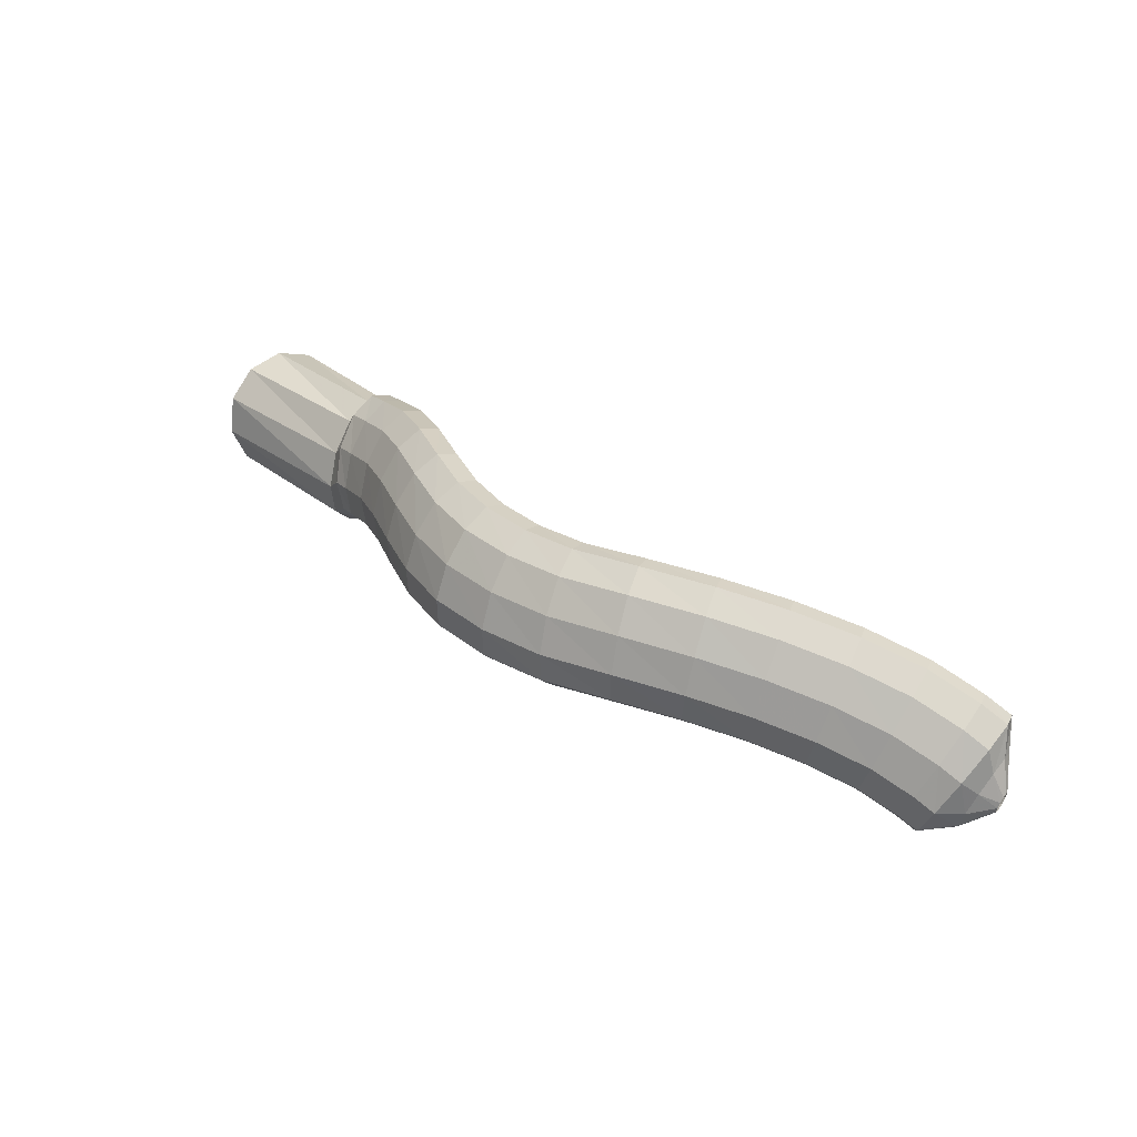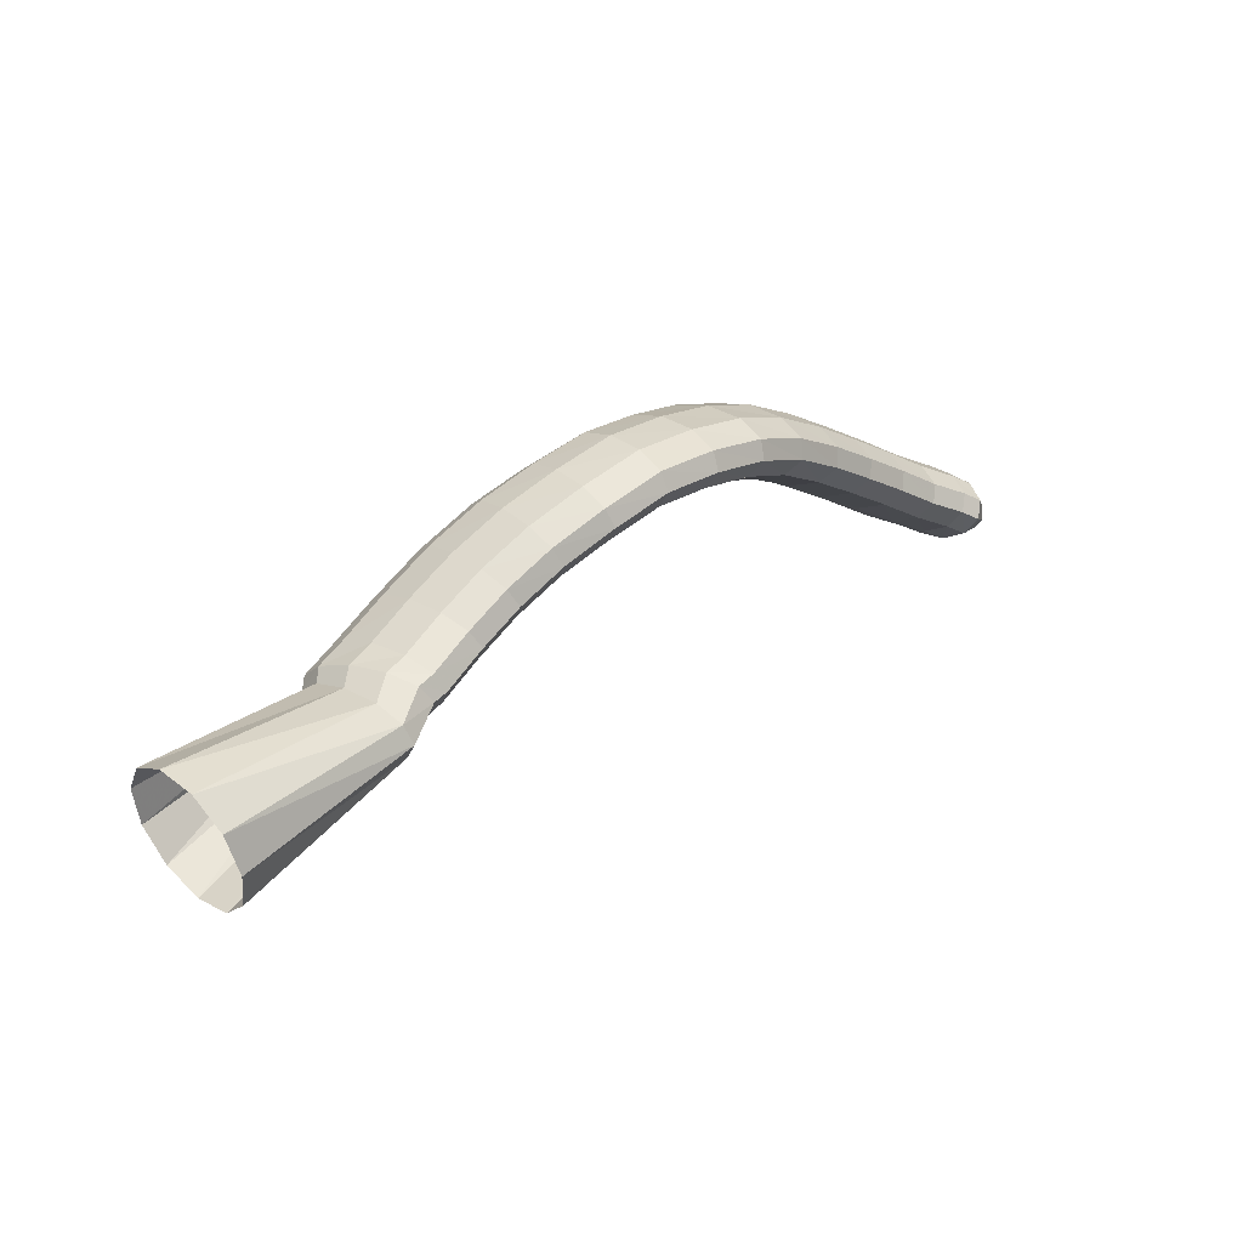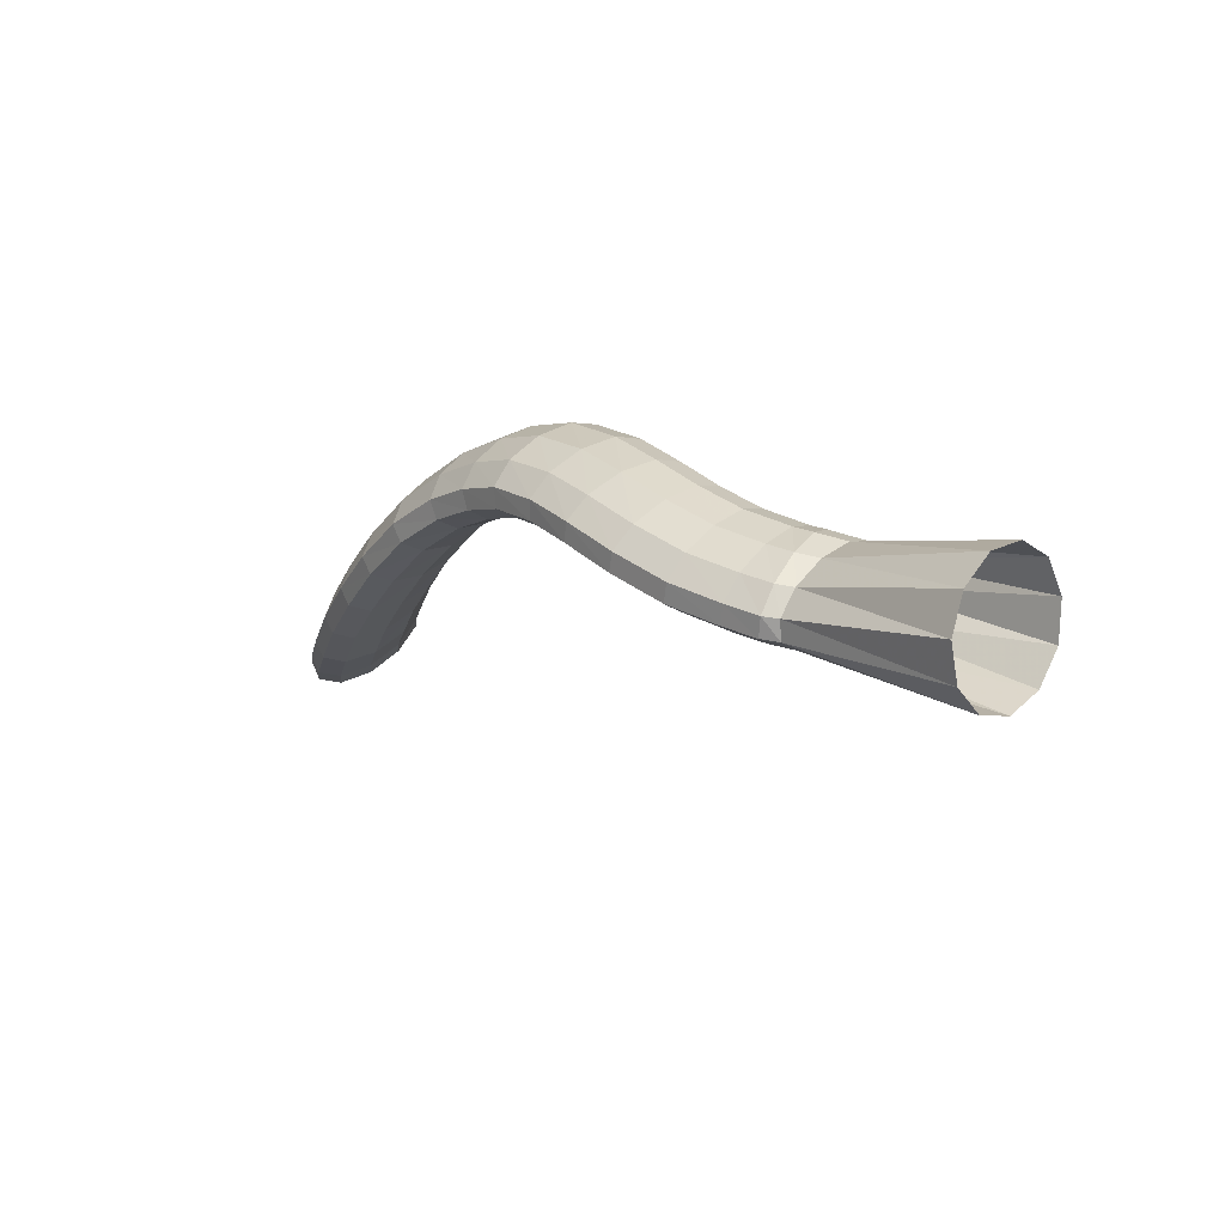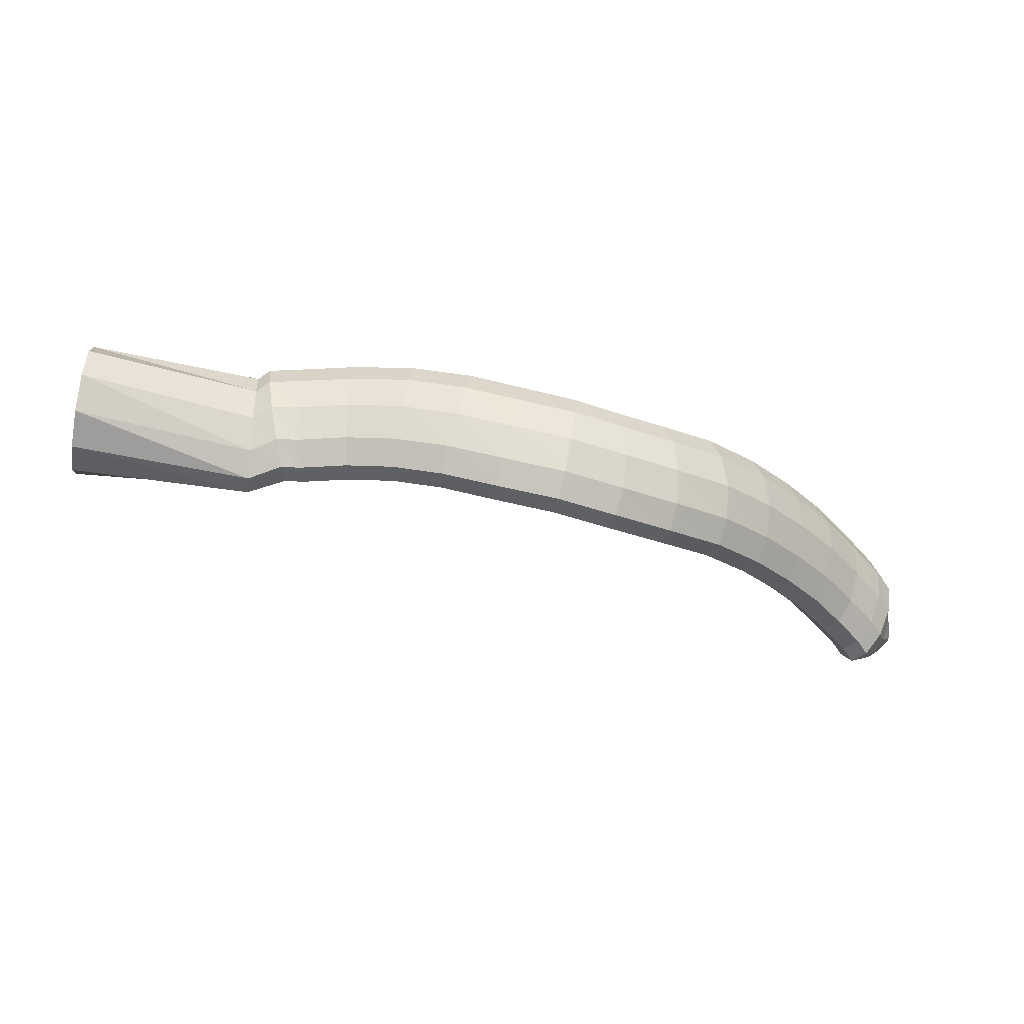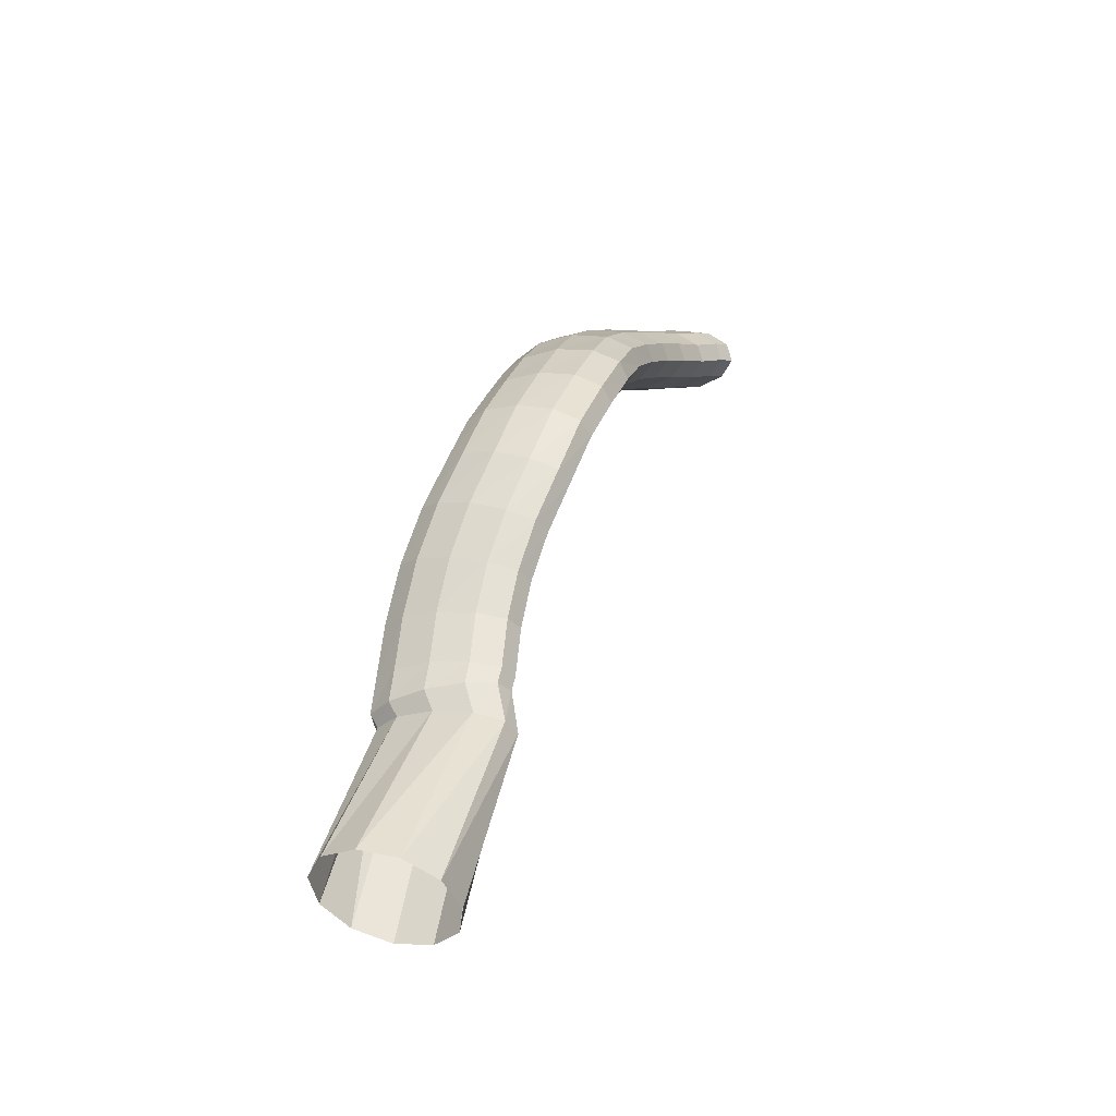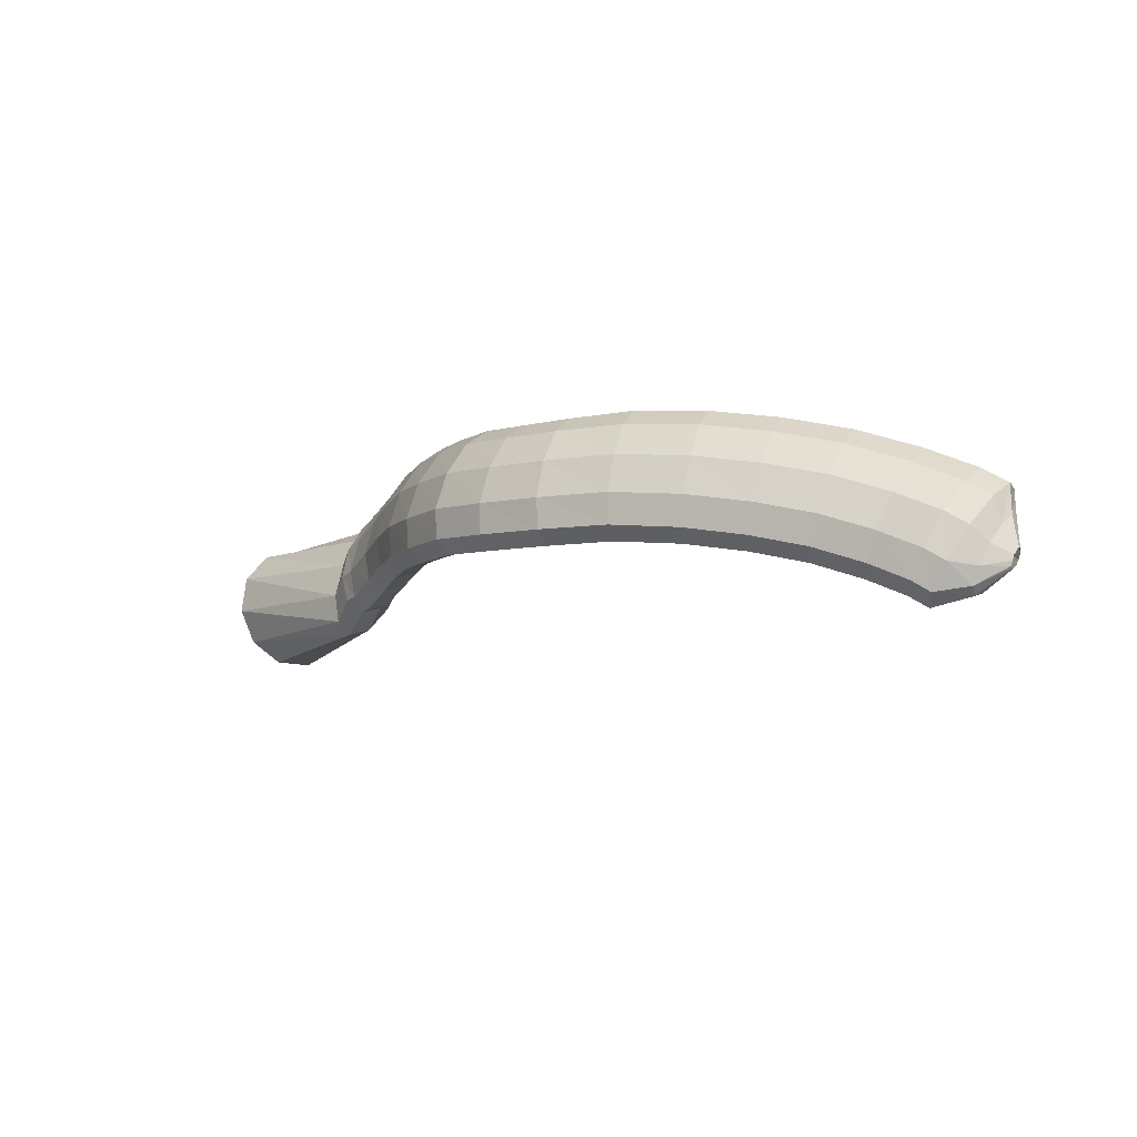
<metadata>
{"format":"obj","ext":"obj","renderer":"f3d","projection":"perspective","resolution":1024,"background":"white","views":[{"elev":17.9,"azim":57.0,"up":"+Y"},{"elev":46.3,"azim":-54.1,"up":"+Z"},{"elev":16.3,"azim":-139.9,"up":"+Z"},{"elev":-10.7,"azim":-4.8,"up":"+Y"},{"elev":50.4,"azim":-82.5,"up":"+Z"},{"elev":-21.7,"azim":57.8,"up":"+Y"}]}
</metadata>
<code>
g tube1
v 157.4 116.4 201.7
v 157.1 113.6 201.8
v 156.7 111.1 200.4
v 156.4 109.9 197.9
v 156.3 110.2 195.1
v 156.4 111.9 192.9
v 156.7 114.6 192
v 157.1 117.3 192.7
v 157.4 119.2 194.7
v 157.6 119.7 197.5
v 157.6 118.6 200.1
v 157.4 116.4 201.7
v 170 114 198.7
v 169.8 111.4 199.2
v 169.7 109.3 198.8
v 169.6 108.4 197.6
v 169.7 109.1 196
v 169.7 111.1 194.5
v 169.8 113.8 193.6
v 170 116.3 193.5
v 170.1 117.8 194.4
v 170.1 117.9 195.8
v 170.1 116.5 197.4
v 170 114 198.7
v 171.4 114.8 199
v 171.8 112.2 199.6
v 172.3 110.1 199.3
v 172.6 109.3 198.2
v 172.6 109.9 196.5
v 172.5 111.8 195
v 172.1 114.4 193.9
v 171.6 116.9 193.8
v 171.2 118.4 194.5
v 171 118.5 195.9
v 171.1 117.2 197.6
v 171.4 114.8 199
v 173.5 114.8 199.1
v 173.5 112.1 199.7
v 173.6 110.1 199.3
v 173.7 109.2 198.1
v 173.9 109.9 196.6
v 174 111.8 195
v 174.1 114.5 194.1
v 174 117 194
v 173.9 118.5 194.8
v 173.7 118.6 196.2
v 173.6 117.2 197.8
v 173.5 114.8 199.1
v 177.2 115 199.7
v 177.1 112.3 200.2
v 177.1 110.2 199.8
v 177.3 109.3 198.7
v 177.6 110 197.1
v 178 112 195.6
v 178.2 114.6 194.7
v 178.2 117.1 194.6
v 178.1 118.6 195.4
v 177.8 118.7 196.8
v 177.5 117.4 198.4
v 177.2 115 199.7
v 181.2 114.7 200.6
v 180.7 112.1 201.1
v 180.6 110 200.7
v 180.8 109.1 199.5
v 181.2 109.8 198
v 181.8 111.7 196.6
v 182.3 114.3 195.7
v 182.7 116.8 195.6
v 182.6 118.3 196.5
v 182.3 118.4 197.9
v 181.8 117.1 199.4
v 181.2 114.7 200.6
v 185.3 114 201.6
v 184.6 111.4 202.1
v 184.3 109.3 201.6
v 184.3 108.5 200.5
v 184.8 109.1 198.9
v 185.5 111 197.5
v 186.3 113.6 196.6
v 186.8 116 196.6
v 187 117.5 197.5
v 186.7 117.7 198.9
v 186.1 116.3 200.5
v 185.3 114 201.6
v 189.5 112.9 202.3
v 188.8 110.3 202.8
v 188.4 108.3 202.4
v 188.3 107.5 201.2
v 188.6 108.1 199.6
v 189.2 110 198.2
v 189.9 112.6 197.3
v 190.5 115 197.2
v 190.8 116.5 198.1
v 190.7 116.6 199.5
v 190.2 115.3 201.1
v 189.5 112.9 202.3
v 194 112 202.5
v 193.5 109.4 203
v 193 107.3 202.6
v 192.7 106.5 201.4
v 192.7 107.2 199.8
v 193 109.2 198.3
v 193.5 111.8 197.4
v 194.1 114.2 197.3
v 194.5 115.7 198.1
v 194.6 115.8 199.6
v 194.4 114.4 201.2
v 194 112 202.5
v 198.3 111 201.5
v 198 108.4 202
v 197.4 106.3 201.7
v 196.9 105.6 200.5
v 196.6 106.3 199
v 196.6 108.3 197.6
v 196.8 111 196.6
v 197.3 113.4 196.6
v 197.8 114.9 197.4
v 198.3 114.9 198.7
v 198.4 113.5 200.3
v 198.3 111 201.5
v 202.6 110.3 199.8
v 202.4 107.6 200.2
v 201.9 105.5 199.8
v 201.2 104.8 198.8
v 200.7 105.6 197.3
v 200.3 107.7 196.1
v 200.3 110.4 195.3
v 200.7 112.9 195.3
v 201.3 114.3 196.1
v 201.9 114.3 197.3
v 202.4 112.8 198.8
v 202.6 110.3 199.8
v 207 109.7 197.1
v 206.8 107 197.5
v 206.2 105 197.1
v 205.4 104.3 196.1
v 204.6 105.2 194.8
v 204.1 107.3 193.6
v 204.1 110 193
v 204.5 112.5 193
v 205.3 113.9 193.7
v 206.1 113.8 194.9
v 206.7 112.2 196.2
v 207 109.7 197.1
v 211 108.8 193.9
v 210.7 106.1 194.3
v 209.9 104.1 194
v 209 103.5 193.1
v 208.2 104.4 191.9
v 207.7 106.6 190.7
v 207.8 109.3 190
v 208.4 111.7 189.9
v 209.3 113.1 190.6
v 210.2 112.9 191.7
v 210.8 111.3 192.9
v 211 108.8 193.9
v 214.5 107.7 190.8
v 214 105.1 191.3
v 213.1 103.1 191.2
v 212.1 102.5 190.3
v 211.3 103.4 189
v 210.9 105.6 187.8
v 211.2 108.2 187
v 211.9 110.6 186.8
v 212.9 111.9 187.4
v 213.8 111.8 188.4
v 214.4 110.2 189.7
v 214.5 107.7 190.8
v 217.6 106.4 187.9
v 217 103.8 188.6
v 216 101.9 188.5
v 214.9 101.3 187.7
v 214.2 102.2 186.4
v 214 104.3 185.1
v 214.3 106.9 184.1
v 215.2 109.2 183.8
v 216.3 110.5 184.2
v 217.2 110.3 185.3
v 217.7 108.8 186.7
v 217.6 106.4 187.9
v 220.4 104.7 185.3
v 219.6 102.3 186.1
v 218.5 100.5 186.1
v 217.4 99.9 185.3
v 216.7 100.7 184
v 216.7 102.7 182.5
v 217.3 105.2 181.3
v 218.3 107.5 180.9
v 219.4 108.7 181.3
v 220.3 108.6 182.4
v 220.7 107.1 183.9
v 220.4 104.7 185.3
v 222.8 103 183.3
v 221.8 100.7 184.3
v 220.5 98.99 184.5
v 219.5 98.43 183.7
v 218.9 99.22 182.2
v 219 101.1 180.6
v 219.7 103.5 179.3
v 220.9 105.6 178.7
v 222.2 106.8 179
v 223 106.6 180.2
v 223.3 105.3 181.8
v 222.8 103 183.3
v 223.9 102 182.4
v 222.8 99.73 183.4
v 221.5 98.07 183.6
v 220.4 97.52 182.8
v 219.8 98.25 181.3
v 220.1 100 179.6
v 221 102.3 178.2
v 222.2 104.3 177.6
v 223.5 105.5 177.9
v 224.3 105.4 179.1
v 224.5 104.1 180.7
v 223.9 102 182.4
v 224.2 101 181
v 223.6 99.53 181.5
v 222.9 98.44 181.5
v 222.4 98.05 180.9
v 222.1 98.5 180
v 222.3 99.63 179
v 222.7 101.1 178.3
v 223.4 102.4 178.1
v 224 103.2 178.4
v 224.4 103.1 179.2
v 224.5 102.3 180.2
v 224.2 101 181
v 224.7 100.3 179.6
v 224.6 99.89 179.7
v 224.5 99.6 179.7
v 224.4 99.49 179.5
v 224.3 99.61 179.3
v 224.3 99.9 179.1
v 224.4 100.3 178.9
v 224.5 100.6 178.9
v 224.7 100.8 179
v 224.7 100.8 179.2
v 224.8 100.6 179.4
v 224.7 100.3 179.6
f 1 2 14
f 14 13 1
f 2 3 15
f 15 14 2
f 3 4 16
f 16 15 3
f 4 5 17
f 17 16 4
f 5 6 18
f 18 17 5
f 6 7 19
f 19 18 6
f 7 8 20
f 20 19 7
f 8 9 21
f 21 20 8
f 9 10 22
f 22 21 9
f 10 11 23
f 23 22 10
f 11 12 24
f 24 23 11
f 13 14 26
f 26 25 13
f 14 15 27
f 27 26 14
f 15 16 28
f 28 27 15
f 16 17 29
f 29 28 16
f 17 18 30
f 30 29 17
f 18 19 31
f 31 30 18
f 19 20 32
f 32 31 19
f 20 21 33
f 33 32 20
f 21 22 34
f 34 33 21
f 22 23 35
f 35 34 22
f 23 24 36
f 36 35 23
f 25 26 38
f 38 37 25
f 26 27 39
f 39 38 26
f 27 28 40
f 40 39 27
f 28 29 41
f 41 40 28
f 29 30 42
f 42 41 29
f 30 31 43
f 43 42 30
f 31 32 44
f 44 43 31
f 32 33 45
f 45 44 32
f 33 34 46
f 46 45 33
f 34 35 47
f 47 46 34
f 35 36 48
f 48 47 35
f 37 38 50
f 50 49 37
f 38 39 51
f 51 50 38
f 39 40 52
f 52 51 39
f 40 41 53
f 53 52 40
f 41 42 54
f 54 53 41
f 42 43 55
f 55 54 42
f 43 44 56
f 56 55 43
f 44 45 57
f 57 56 44
f 45 46 58
f 58 57 45
f 46 47 59
f 59 58 46
f 47 48 60
f 60 59 47
f 49 50 62
f 62 61 49
f 50 51 63
f 63 62 50
f 51 52 64
f 64 63 51
f 52 53 65
f 65 64 52
f 53 54 66
f 66 65 53
f 54 55 67
f 67 66 54
f 55 56 68
f 68 67 55
f 56 57 69
f 69 68 56
f 57 58 70
f 70 69 57
f 58 59 71
f 71 70 58
f 59 60 72
f 72 71 59
f 61 62 74
f 74 73 61
f 62 63 75
f 75 74 62
f 63 64 76
f 76 75 63
f 64 65 77
f 77 76 64
f 65 66 78
f 78 77 65
f 66 67 79
f 79 78 66
f 67 68 80
f 80 79 67
f 68 69 81
f 81 80 68
f 69 70 82
f 82 81 69
f 70 71 83
f 83 82 70
f 71 72 84
f 84 83 71
f 73 74 86
f 86 85 73
f 74 75 87
f 87 86 74
f 75 76 88
f 88 87 75
f 76 77 89
f 89 88 76
f 77 78 90
f 90 89 77
f 78 79 91
f 91 90 78
f 79 80 92
f 92 91 79
f 80 81 93
f 93 92 80
f 81 82 94
f 94 93 81
f 82 83 95
f 95 94 82
f 83 84 96
f 96 95 83
f 85 86 98
f 98 97 85
f 86 87 99
f 99 98 86
f 87 88 100
f 100 99 87
f 88 89 101
f 101 100 88
f 89 90 102
f 102 101 89
f 90 91 103
f 103 102 90
f 91 92 104
f 104 103 91
f 92 93 105
f 105 104 92
f 93 94 106
f 106 105 93
f 94 95 107
f 107 106 94
f 95 96 108
f 108 107 95
f 97 98 110
f 110 109 97
f 98 99 111
f 111 110 98
f 99 100 112
f 112 111 99
f 100 101 113
f 113 112 100
f 101 102 114
f 114 113 101
f 102 103 115
f 115 114 102
f 103 104 116
f 116 115 103
f 104 105 117
f 117 116 104
f 105 106 118
f 118 117 105
f 106 107 119
f 119 118 106
f 107 108 120
f 120 119 107
f 109 110 122
f 122 121 109
f 110 111 123
f 123 122 110
f 111 112 124
f 124 123 111
f 112 113 125
f 125 124 112
f 113 114 126
f 126 125 113
f 114 115 127
f 127 126 114
f 115 116 128
f 128 127 115
f 116 117 129
f 129 128 116
f 117 118 130
f 130 129 117
f 118 119 131
f 131 130 118
f 119 120 132
f 132 131 119
f 121 122 134
f 134 133 121
f 122 123 135
f 135 134 122
f 123 124 136
f 136 135 123
f 124 125 137
f 137 136 124
f 125 126 138
f 138 137 125
f 126 127 139
f 139 138 126
f 127 128 140
f 140 139 127
f 128 129 141
f 141 140 128
f 129 130 142
f 142 141 129
f 130 131 143
f 143 142 130
f 131 132 144
f 144 143 131
f 133 134 146
f 146 145 133
f 134 135 147
f 147 146 134
f 135 136 148
f 148 147 135
f 136 137 149
f 149 148 136
f 137 138 150
f 150 149 137
f 138 139 151
f 151 150 138
f 139 140 152
f 152 151 139
f 140 141 153
f 153 152 140
f 141 142 154
f 154 153 141
f 142 143 155
f 155 154 142
f 143 144 156
f 156 155 143
f 145 146 158
f 158 157 145
f 146 147 159
f 159 158 146
f 147 148 160
f 160 159 147
f 148 149 161
f 161 160 148
f 149 150 162
f 162 161 149
f 150 151 163
f 163 162 150
f 151 152 164
f 164 163 151
f 152 153 165
f 165 164 152
f 153 154 166
f 166 165 153
f 154 155 167
f 167 166 154
f 155 156 168
f 168 167 155
f 157 158 170
f 170 169 157
f 158 159 171
f 171 170 158
f 159 160 172
f 172 171 159
f 160 161 173
f 173 172 160
f 161 162 174
f 174 173 161
f 162 163 175
f 175 174 162
f 163 164 176
f 176 175 163
f 164 165 177
f 177 176 164
f 165 166 178
f 178 177 165
f 166 167 179
f 179 178 166
f 167 168 180
f 180 179 167
f 169 170 182
f 182 181 169
f 170 171 183
f 183 182 170
f 171 172 184
f 184 183 171
f 172 173 185
f 185 184 172
f 173 174 186
f 186 185 173
f 174 175 187
f 187 186 174
f 175 176 188
f 188 187 175
f 176 177 189
f 189 188 176
f 177 178 190
f 190 189 177
f 178 179 191
f 191 190 178
f 179 180 192
f 192 191 179
f 181 182 194
f 194 193 181
f 182 183 195
f 195 194 182
f 183 184 196
f 196 195 183
f 184 185 197
f 197 196 184
f 185 186 198
f 198 197 185
f 186 187 199
f 199 198 186
f 187 188 200
f 200 199 187
f 188 189 201
f 201 200 188
f 189 190 202
f 202 201 189
f 190 191 203
f 203 202 190
f 191 192 204
f 204 203 191
f 193 194 206
f 206 205 193
f 194 195 207
f 207 206 194
f 195 196 208
f 208 207 195
f 196 197 209
f 209 208 196
f 197 198 210
f 210 209 197
f 198 199 211
f 211 210 198
f 199 200 212
f 212 211 199
f 200 201 213
f 213 212 200
f 201 202 214
f 214 213 201
f 202 203 215
f 215 214 202
f 203 204 216
f 216 215 203
f 205 206 218
f 218 217 205
f 206 207 219
f 219 218 206
f 207 208 220
f 220 219 207
f 208 209 221
f 221 220 208
f 209 210 222
f 222 221 209
f 210 211 223
f 223 222 210
f 211 212 224
f 224 223 211
f 212 213 225
f 225 224 212
f 213 214 226
f 226 225 213
f 214 215 227
f 227 226 214
f 215 216 228
f 228 227 215
f 217 218 230
f 230 229 217
f 218 219 231
f 231 230 218
f 219 220 232
f 232 231 219
f 220 221 233
f 233 232 220
f 221 222 234
f 234 233 221
f 222 223 235
f 235 234 222
f 223 224 236
f 236 235 223
f 224 225 237
f 237 236 224
f 225 226 238
f 238 237 225
f 226 227 239
f 239 238 226
f 227 228 240
f 240 239 227
g

</code>
